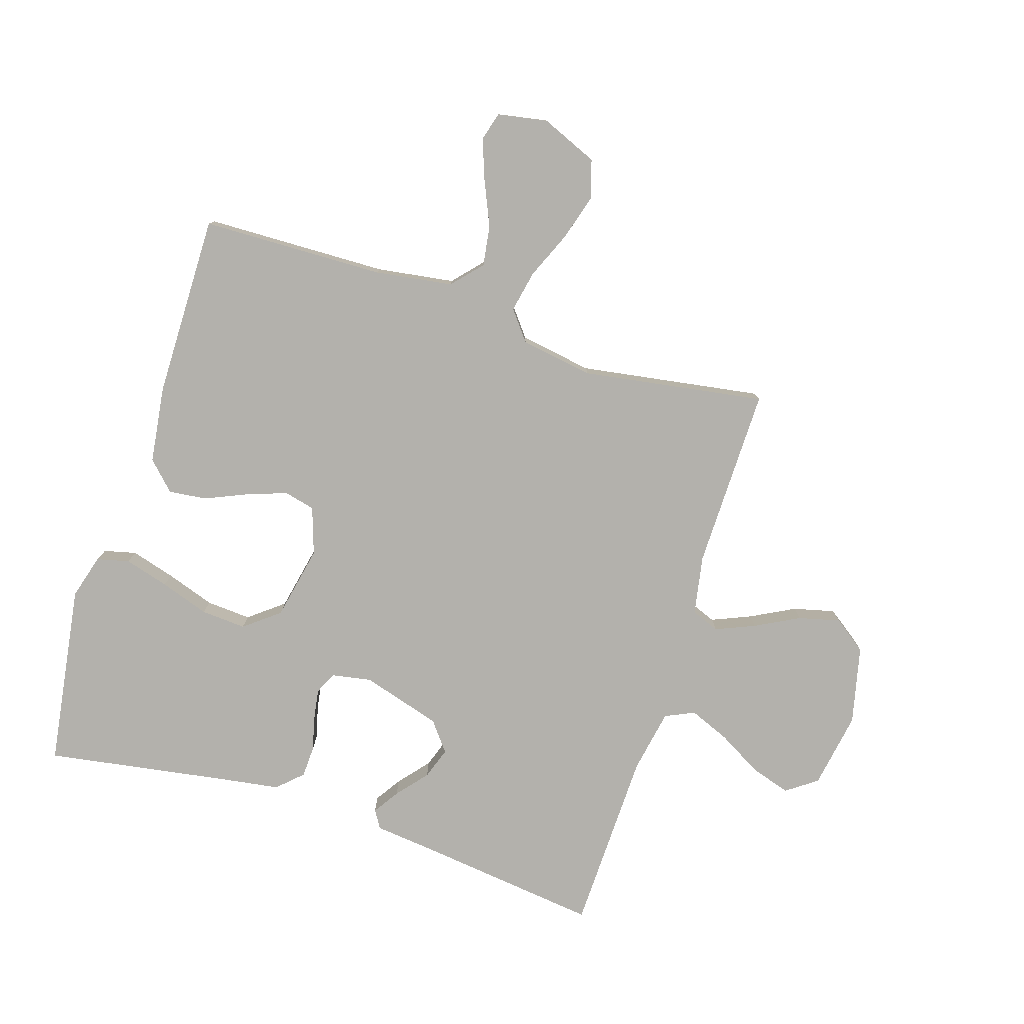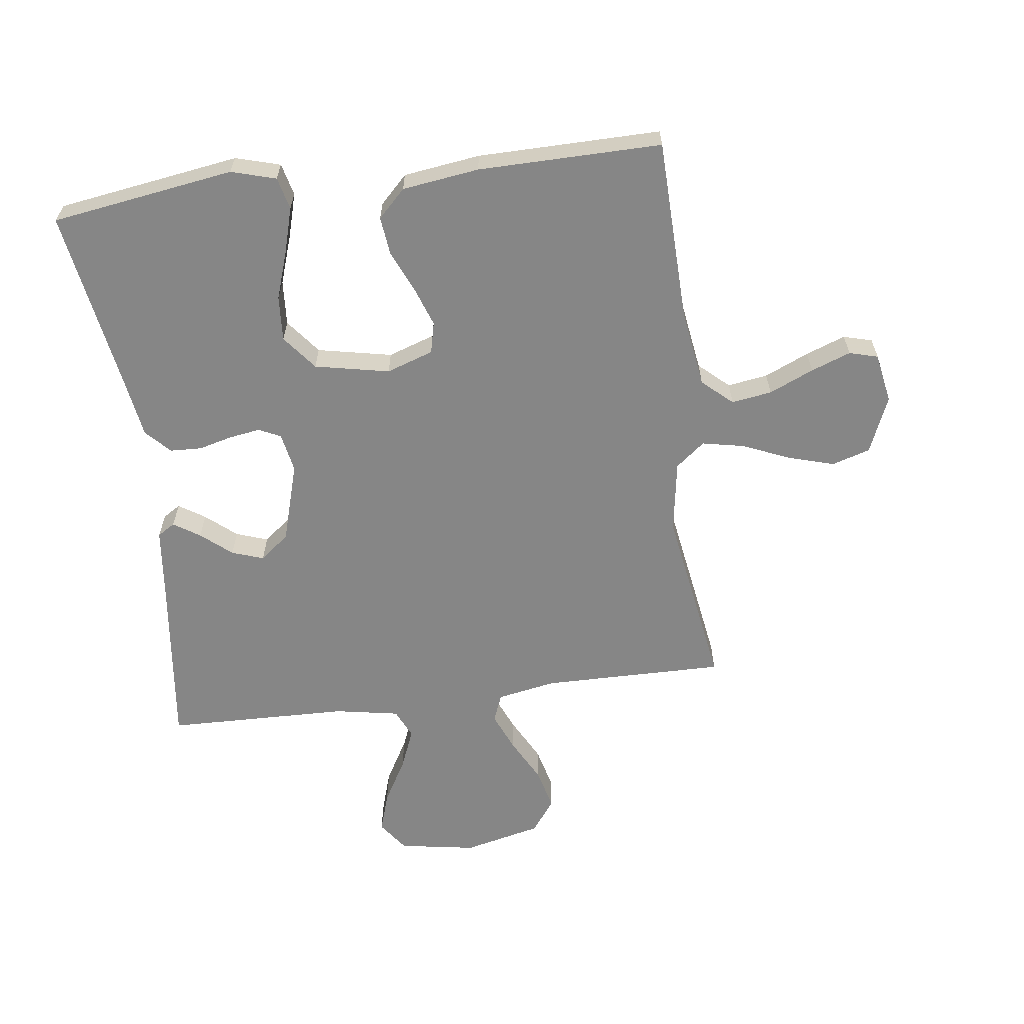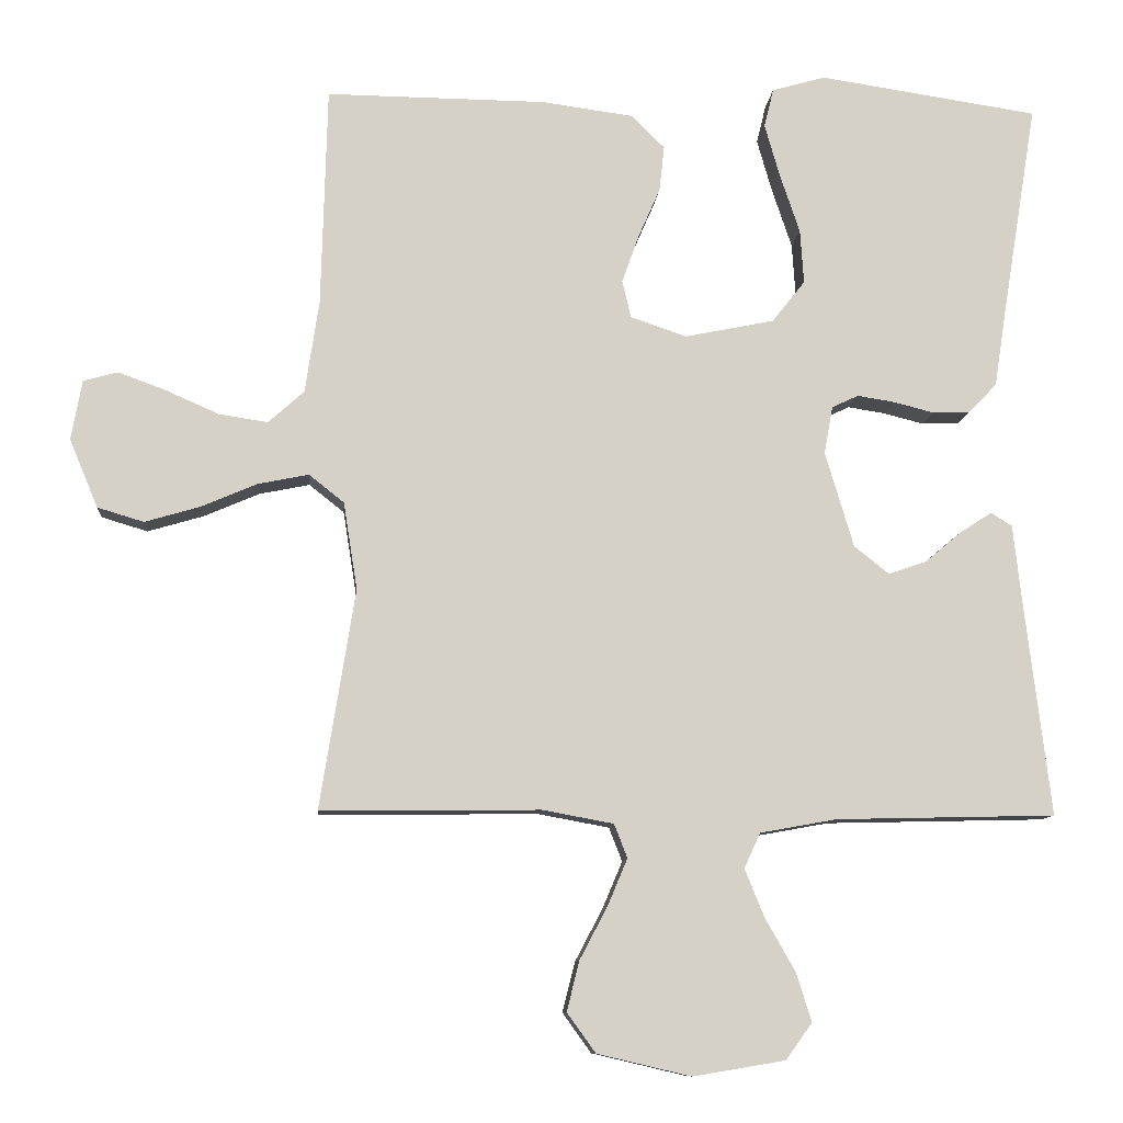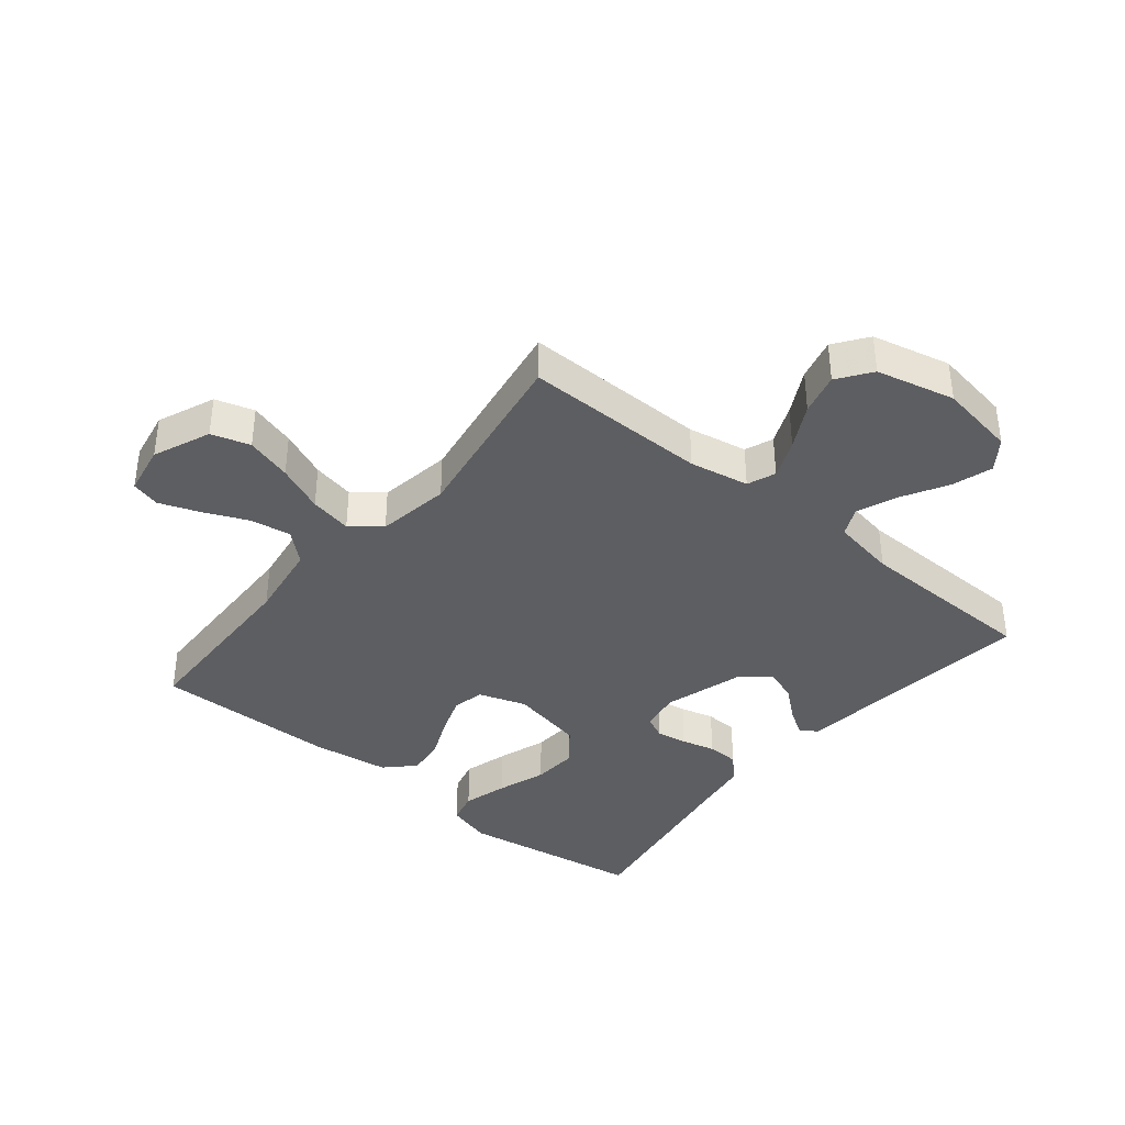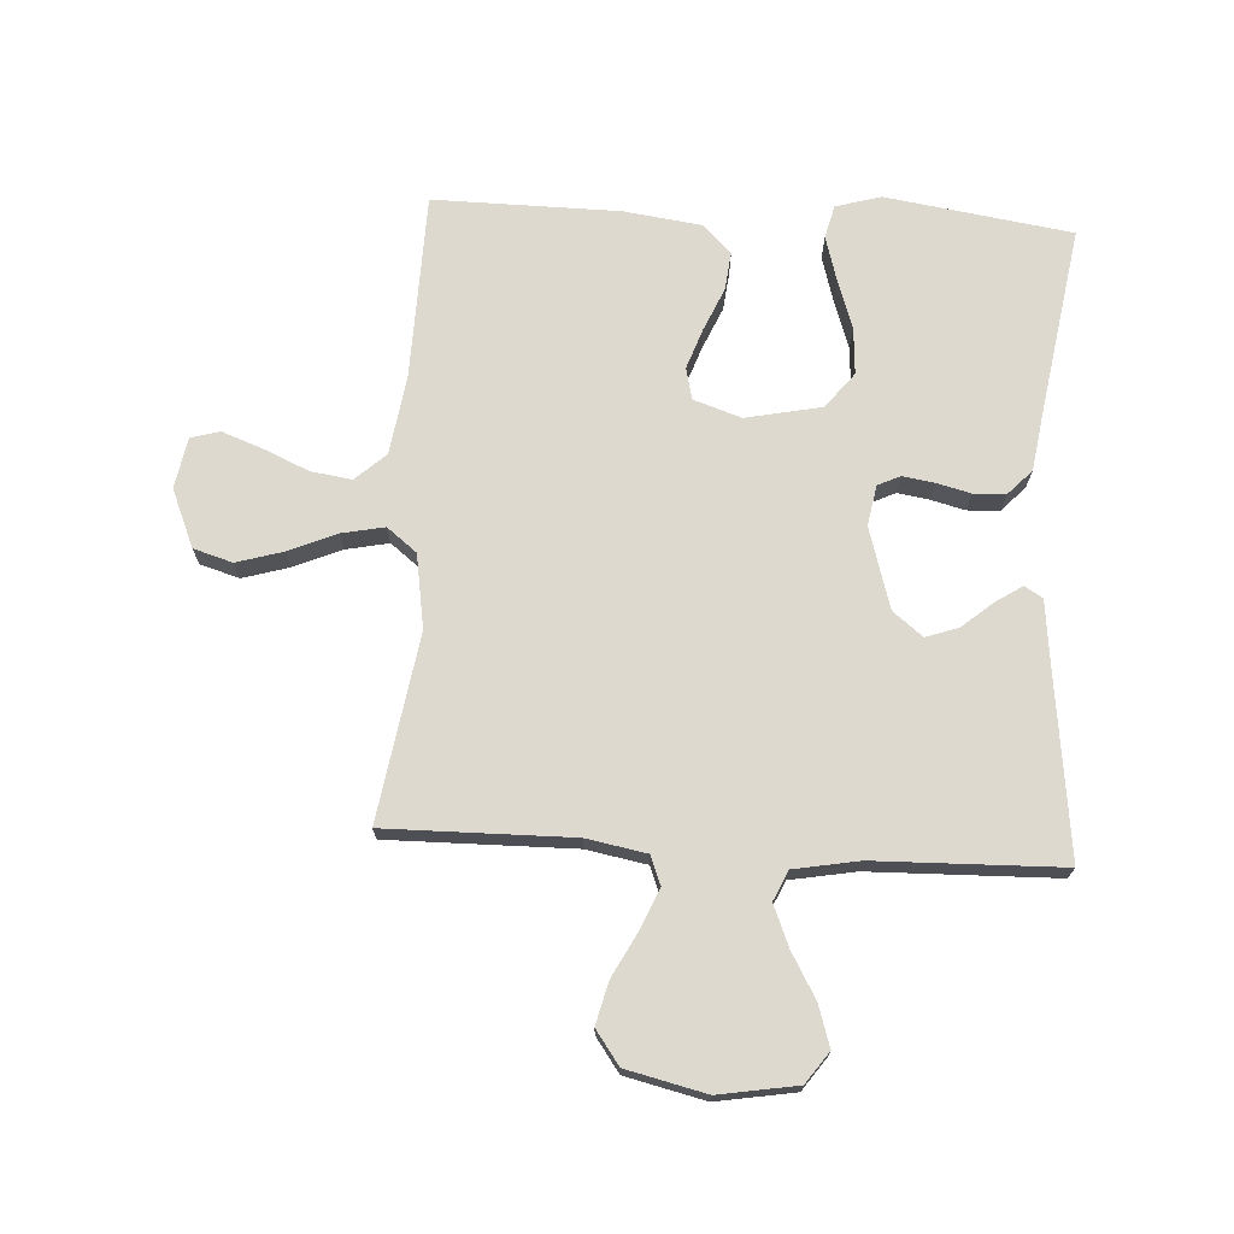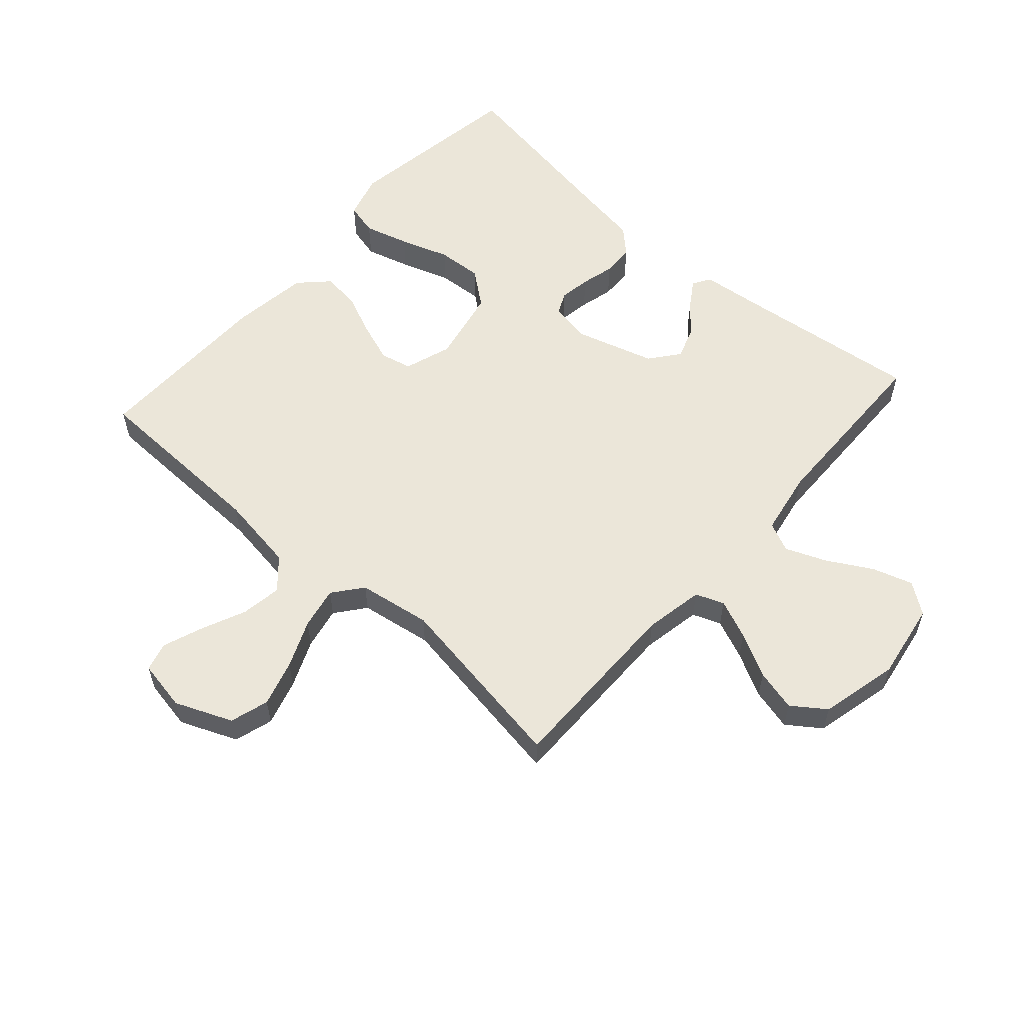
<metadata>
{"format":"obj","ext":"obj","renderer":"f3d","projection":"perspective","resolution":1024,"background":"white","views":[{"elev":-79.0,"azim":72.3,"up":"+Y"},{"elev":-62.1,"azim":7.4,"up":"+Y"},{"elev":-9.9,"azim":175.3,"up":"+Z"},{"elev":-38.3,"azim":140.8,"up":"+Y"},{"elev":71.6,"azim":-176.7,"up":"+Y"},{"elev":57.4,"azim":131.7,"up":"+Y"}]}
</metadata>
<code>
v 0.5 0.07 0.5
v 0.508 0.07 0.2
v 0.527 0.07 0.073
v 0.576 0.07 0.029
v 0.642 0.07 0.039
v 0.715 0.07 0.071
v 0.78 0.07 0.095
v 0.827 0.07 0.082
v 0.842 0.07 0
v 0.803 0.07 -0.093
v 0.74 0.07 -0.112
v 0.665 0.07 -0.09
v 0.588 0.07 -0.057
v 0.519 0.07 -0.043
v 0.471 0.07 -0.081
v 0.452 0.07 -0.2
v 0.5 0.07 -0.5
v 0.2 0.07 -0.497
v 0.103 0.07 -0.515
v 0.085 0.07 -0.561
v 0.112 0.07 -0.625
v 0.15 0.07 -0.697
v 0.167 0.07 -0.765
v 0.128 0.07 -0.819
v 0 0.07 -0.849
v -0.126 0.07 -0.828
v -0.162 0.07 -0.778
v -0.141 0.07 -0.712
v -0.1 0.07 -0.64
v -0.073 0.07 -0.574
v -0.095 0.07 -0.526
v -0.2 0.07 -0.507
v -0.5 0.07 -0.5
v -0.464 0.07 -0.2
v -0.453 0.07 -0.099
v -0.424 0.07 -0.081
v -0.381 0.07 -0.109
v -0.331 0.07 -0.151
v -0.279 0.07 -0.169
v -0.231 0.07 -0.131
v -0.192 0.07 0
v -0.204 0.07 0.065
v -0.24 0.07 0.082
v -0.291 0.07 0.074
v -0.346 0.07 0.06
v -0.398 0.07 0.062
v -0.436 0.07 0.102
v -0.451 0.07 0.2
v -0.5 0.07 0.5
v -0.2 0.07 0.545
v -0.127 0.07 0.524
v -0.114 0.07 0.471
v -0.135 0.07 0.398
v -0.162 0.07 0.318
v -0.167 0.07 0.244
v -0.122 0.07 0.187
v 0 0.07 0.162
v 0.077 0.07 0.188
v 0.089 0.07 0.239
v 0.066 0.07 0.304
v 0.036 0.07 0.373
v 0.029 0.07 0.435
v 0.074 0.07 0.48
v 0.2 0.07 0.497
v 0.5 0 0.5
v 0.508 0 0.2
v 0.527 0 0.073
v 0.576 0 0.029
v 0.642 0 0.039
v 0.715 0 0.071
v 0.78 0 0.095
v 0.827 0 0.082
v 0.842 0 0
v 0.803 0 -0.093
v 0.74 0 -0.112
v 0.665 0 -0.09
v 0.588 0 -0.057
v 0.519 0 -0.043
v 0.471 0 -0.081
v 0.452 0 -0.2
v 0.5 0 -0.5
v 0.2 0 -0.497
v 0.103 0 -0.515
v 0.085 0 -0.561
v 0.112 0 -0.625
v 0.15 0 -0.697
v 0.167 0 -0.765
v 0.128 0 -0.819
v 0 0 -0.849
v -0.126 0 -0.828
v -0.162 0 -0.778
v -0.141 0 -0.712
v -0.1 0 -0.64
v -0.073 0 -0.574
v -0.095 0 -0.526
v -0.2 0 -0.507
v -0.5 0 -0.5
v -0.464 0 -0.2
v -0.453 0 -0.099
v -0.424 0 -0.081
v -0.381 0 -0.109
v -0.331 0 -0.151
v -0.279 0 -0.169
v -0.231 0 -0.131
v -0.192 0 0
v -0.204 0 0.065
v -0.24 0 0.082
v -0.291 0 0.074
v -0.346 0 0.06
v -0.398 0 0.062
v -0.436 0 0.102
v -0.451 0 0.2
v -0.5 0 0.5
v -0.2 0 0.545
v -0.127 0 0.524
v -0.114 0 0.471
v -0.135 0 0.398
v -0.162 0 0.318
v -0.167 0 0.244
v -0.122 0 0.187
v 0 0 0.162
v 0.077 0 0.188
v 0.089 0 0.239
v 0.066 0 0.304
v 0.036 0 0.373
v 0.029 0 0.435
v 0.074 0 0.48
v 0.2 0 0.497
f 63 64 1 2
f 60 61 62 63
f 59 60 63 2
f 58 59 2 3
f 57 58 3 4
f 56 57 4
f 51 52 53 54
f 49 50 51 54
f 48 49 54 55
f 47 48 55 56
f 44 45 46 47
f 43 44 47 56
f 35 36 37 38
f 34 35 38
f 32 33 34 38
f 31 32 38 39
f 26 27 28 29
f 26 29 30
f 25 26 30
f 24 25 30
f 21 22 23 24
f 20 21 24 30
f 19 20 30 31
f 16 17 18
f 15 16 18 19
f 10 11 12 13
f 10 13 14
f 9 10 14
f 8 9 14
f 5 6 7 8
f 5 8 14
f 4 5 14
f 42 43 56 4
f 19 31 39 40
f 15 19 40 41
f 15 41 42
f 4 14 15 42
f 66 65 128 127
f 127 126 125 124
f 66 127 124 123
f 67 66 123 122
f 68 67 122 121
f 68 121 120
f 118 117 116 115
f 118 115 114 113
f 119 118 113 112
f 120 119 112 111
f 111 110 109 108
f 120 111 108 107
f 102 101 100 99
f 102 99 98
f 102 98 97 96
f 103 102 96 95
f 93 92 91 90
f 94 93 90
f 94 90 89
f 94 89 88
f 88 87 86 85
f 94 88 85 84
f 95 94 84 83
f 82 81 80
f 83 82 80 79
f 77 76 75 74
f 78 77 74
f 78 74 73
f 78 73 72
f 72 71 70 69
f 78 72 69
f 78 69 68
f 68 120 107 106
f 104 103 95 83
f 105 104 83 79
f 106 105 79
f 106 79 78 68
f 1 65 66 2
f 2 66 67 3
f 3 67 68 4
f 4 68 69 5
f 5 69 70 6
f 6 70 71 7
f 7 71 72 8
f 8 72 73 9
f 9 73 74 10
f 10 74 75 11
f 11 75 76 12
f 12 76 77 13
f 13 77 78 14
f 14 78 79 15
f 15 79 80 16
f 16 80 81 17
f 17 81 82 18
f 18 82 83 19
f 19 83 84 20
f 20 84 85 21
f 21 85 86 22
f 22 86 87 23
f 23 87 88 24
f 24 88 89 25
f 25 89 90 26
f 26 90 91 27
f 27 91 92 28
f 28 92 93 29
f 29 93 94 30
f 30 94 95 31
f 31 95 96 32
f 32 96 97 33
f 33 97 98 34
f 34 98 99 35
f 35 99 100 36
f 36 100 101 37
f 37 101 102 38
f 38 102 103 39
f 39 103 104 40
f 40 104 105 41
f 41 105 106 42
f 42 106 107 43
f 43 107 108 44
f 44 108 109 45
f 45 109 110 46
f 46 110 111 47
f 47 111 112 48
f 48 112 113 49
f 49 113 114 50
f 50 114 115 51
f 51 115 116 52
f 52 116 117 53
f 53 117 118 54
f 54 118 119 55
f 55 119 120 56
f 56 120 121 57
f 57 121 122 58
f 58 122 123 59
f 59 123 124 60
f 60 124 125 61
f 61 125 126 62
f 62 126 127 63
f 63 127 128 64
f 64 128 65 1

</code>
